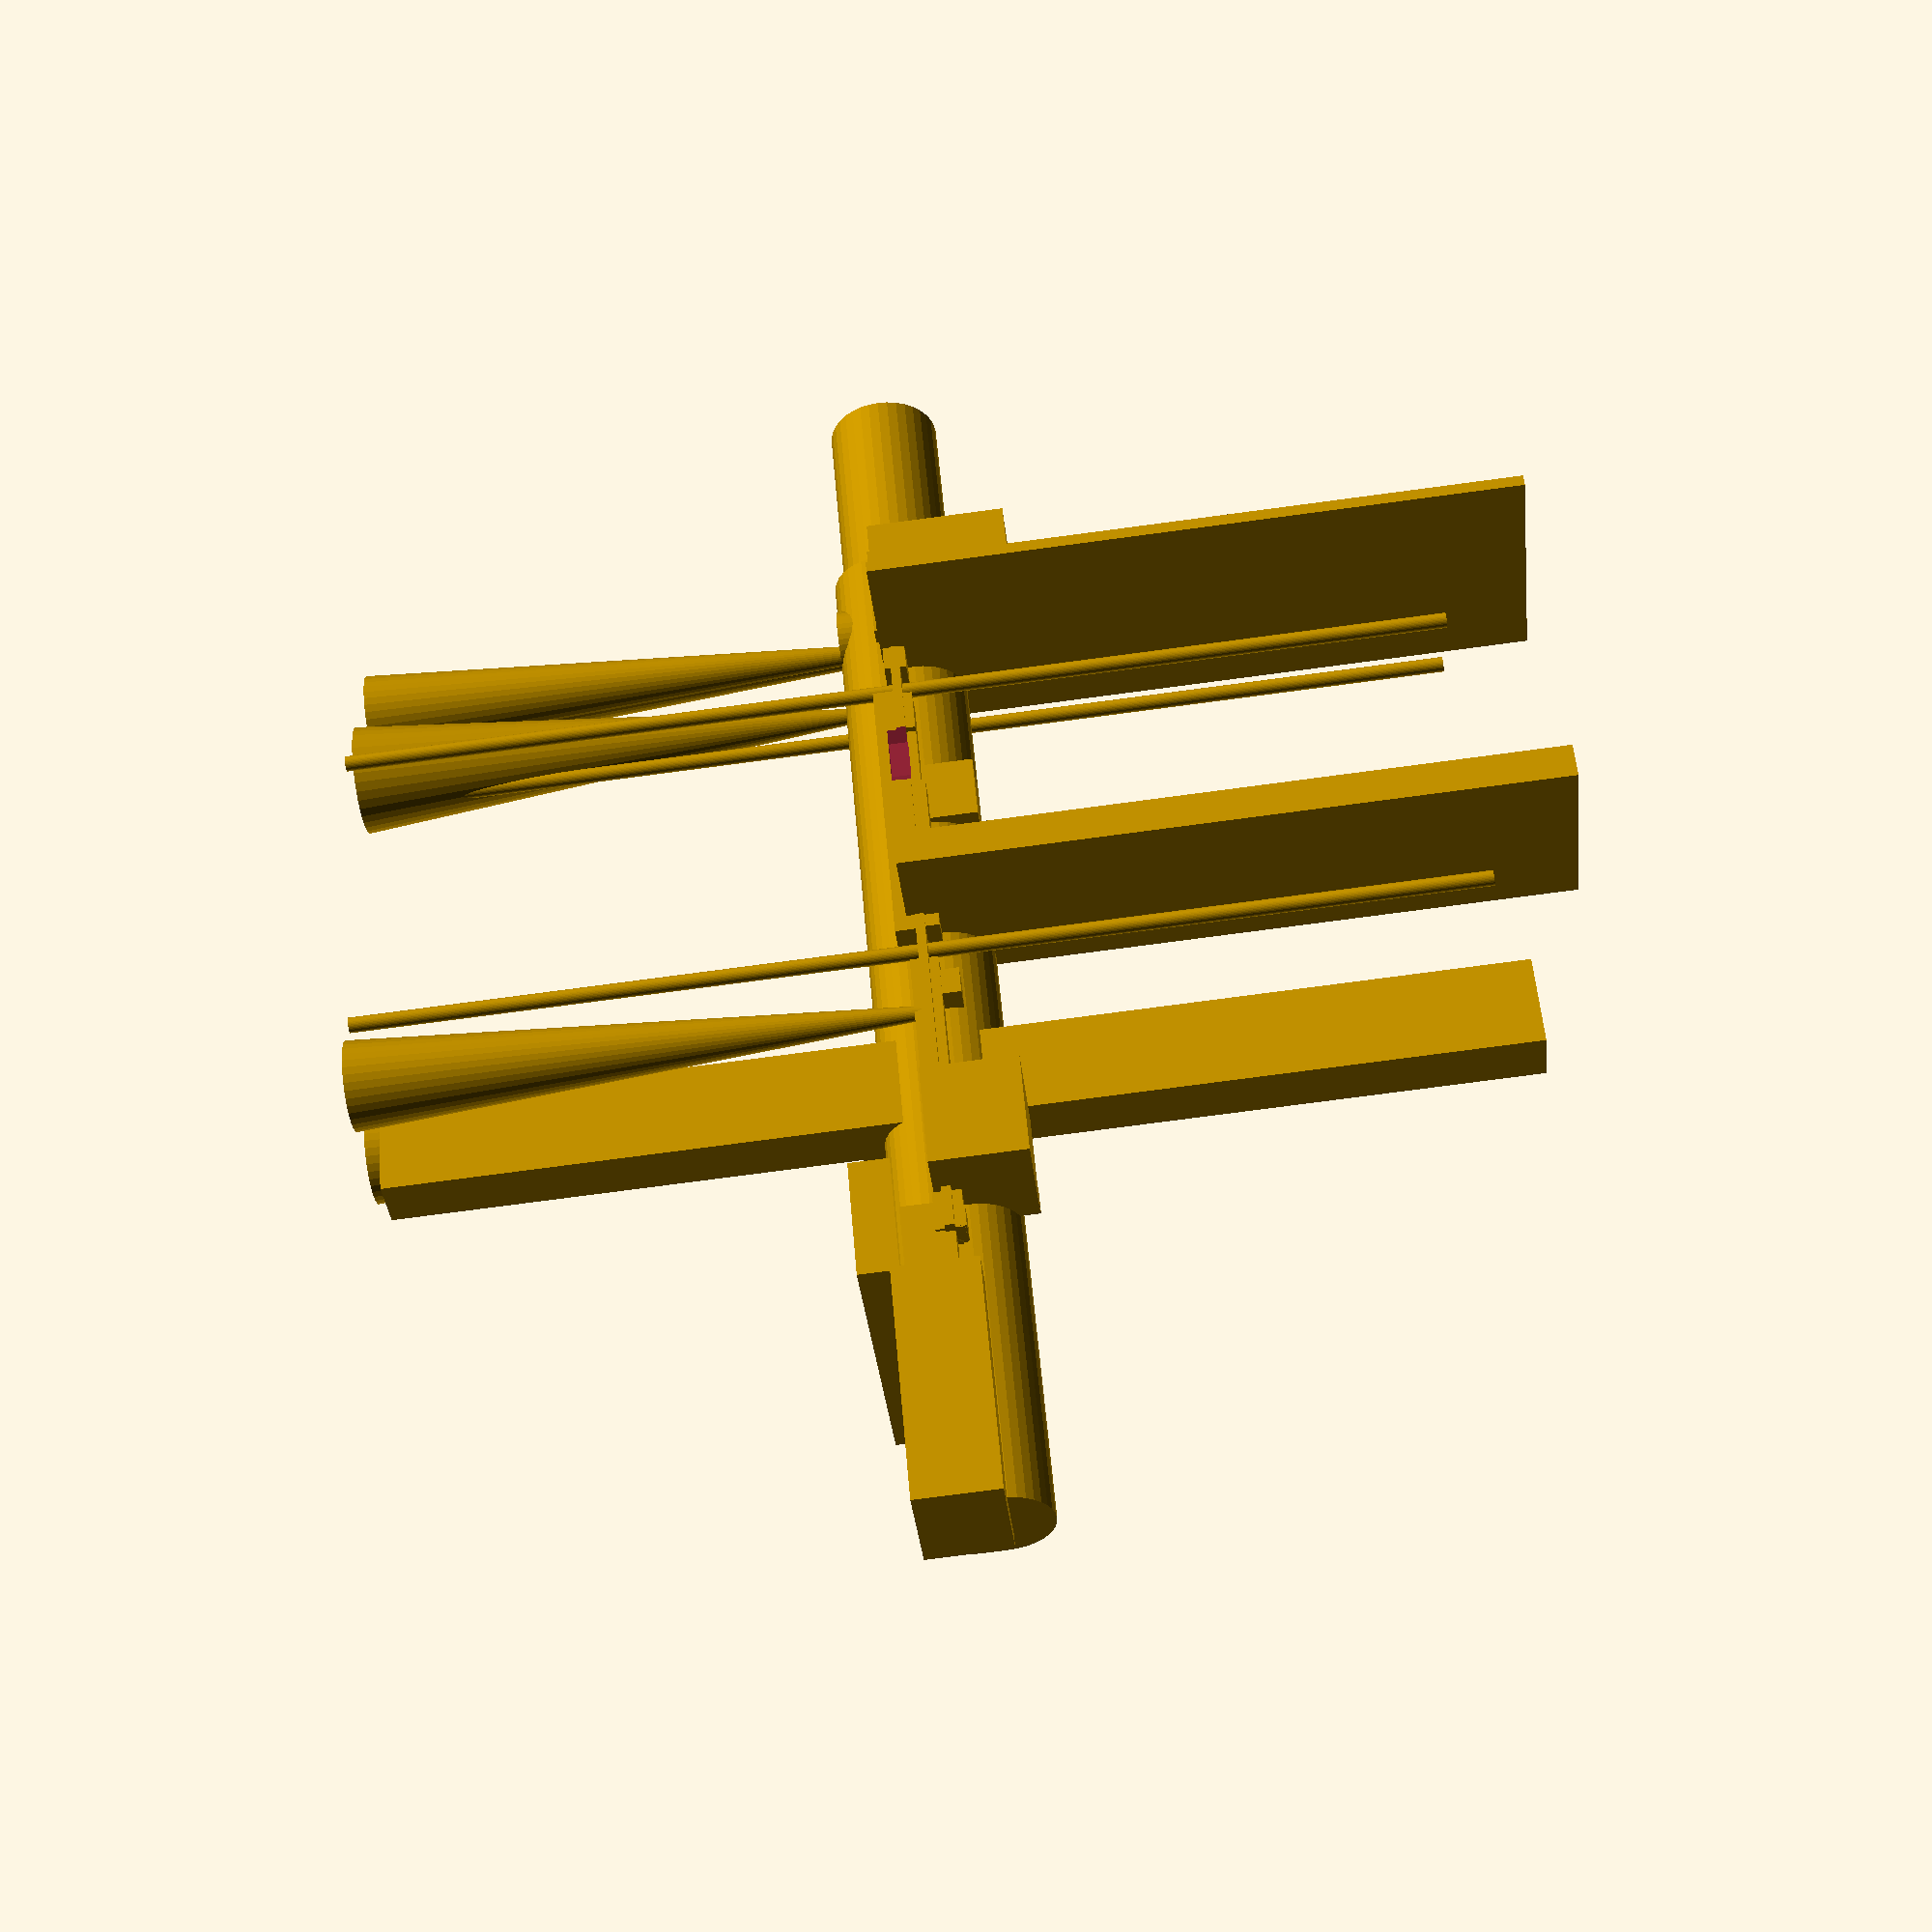
<openscad>
//  Model of space required for PyFly HAT board.
//  Coordinate system referenced to Osmand PCB layout coordinates. The Z zero is the board top, layer 1, for module PyFlyBoardNoHoles.
//  There is a Z coordinate shift in module PyFlyBoard.
//
// Written: 9/10/2017
//    Rev.: 0.01
//      By: Robert S. Rau
//
// Updated: 11/18/2017
//    Rev.: 0.02
//      By: Robert S. Rau
// Changes: Reliefs for SMT parts near board edge. Fixed USB connector shield pin relief.
//
//
// CageLeftSide is for compatibility with PyFlycage 
CageLeftSide = true;
OldPyFly = true;
//
// set up global rendering parameters
$fn=36;
// PCB
//

// PCB
PCBThickness = 1.65;
PyFlyZoffset = 0.5;


module PyFlyLEDCone(Xpos,Ypos,Col)    // Places a spot at test pad point, coloured to show pad function
{
    translate([Xpos,Ypos,PCBThickness/4]) {
        color(Col);
        rotate( a=180, v=[1,0,0]) cylinder(h=100,r1=1.2,r2=8,center=false);
    }
}


module PyFlyButtonCone(Xpos,Ypos,Col)    // Places a spot at test pad point, coloured to show pad function
{
    translate([Xpos,Ypos,PCBThickness/4]) {
        color(Col);
        rotate( a=180, v=[1,0,0]) cylinder(h=100,r1=.7,r2=10,center=false);
    }
}



module PyFlyBoardNoHoles() {
    translate([-0.25,-0.25,0]) cube([150.5,29.75,PCBThickness]);  //PCB  0.5mm oversize slot
    
            // shape to make card guide champhers
        hull()
        {
            translate([-0.25,-0.25+5,0]) cube([150.5, 29.75-10, PCBThickness]);
            translate([-0.25,-0.25+6,-1]) cube([150.5, 29.75-12, PCBThickness+2]);
        }

    hull() {
        translate([-1,15,(PCBThickness-2.6 )]) rotate(a=90, v=[0,1,0]) cylinder(d=17.5,h=(200),    center=false);   //wiring channel (opening down the center, above and below the boards)
        translate([-1,15,(PCBThickness + 2.39)]) rotate(a=90, v=[0,1,0]) cylinder(d=17.5,h=(200),    center=false);   //wiring channel 2
    }
    translate([62.5,15,(PCBThickness - 0.1)-3.2]) cube([53,30,4], center=true);               // Space between Zero and PyFly
    translate([0,-4,(PCBThickness - 0.1)-3.2]) cube([24,12.7,25]);               // Servo connectors
    if (CageLeftSide)
    {
        translate([0,16.18,(PCBThickness + 0.39)]) rotate(a=270, v=[0,1,0]) cylinder(d=20,h=(39.0),center=false);   //GPS antenna
    }
    else
    {
        hull() {
        translate([0,16.18,(PCBThickness + 0.39)]) rotate(a=270, v=[0,1,0]) cylinder(d=20,h=(39.0),center=false);   //GPS antenna
        translate([0,-28,(PCBThickness + 0.39)]) rotate(a=270, v=[0,1,0]) cylinder(d=20,h=(39.0),center=false);   //GPS antenna
        }
    }
    translate([62.23, 26.4,(PCBThickness - 0.1)-2.5]) cube([52,5.2,8.5], center=true);  // Pi connector
    translate([152, 8.57,PCBThickness-4.5]) cube([15.5,13.5,9], center=true);  //USB connector
    translate([147.77, 8.57,PCBThickness+1.0]) cube([4,14.7,1.9], center=true);  //USB connector pins
    translate([152+7.75+20, 8.57,PCBThickness-3.75]) cube([44,20,15], center=true);  //USB Device
    translate([3.81, 24,(PCBThickness - 0.1)+5.5+50]) cube([5.2,2.8,17+100], center=true);  // Battery connector
    hull() 
    {
        translate([24.848, 17.58,(PCBThickness - 0.1)+5.5+50]) cube([2.2,8.4,17+100], center=true);  // Serial connector
        translate([24.848, -17.58,(PCBThickness - 0.1)+5.5+50]) cube([2.2,8.4,17+100], center=true);  // Serial connector
    }
     hull() 
    {
        translate([82.73415, 12.37,(PCBThickness - 0.1)+5.5+50]) cube([6.6,10.7,17+100], center=true);  // Tach connector
        translate([82.73415, -10,(PCBThickness - 0.1)+5.5+50]) cube([6.6,10.7,17+100], center=true);  // Tach connector
    }
   translate([139.25, 40,PCBThickness-7.25]) cube([22.5,57.5,21], center=true);  // High current connector
    translate([133.1, 2.85-1,PCBThickness+5.5]) cube([19,20,17], center=true);  // Keypad connector
    translate([138.35, 9.3218,PCBThickness+5.5]) cube([4,12,17], center=true);  // analog connector
    translate([55.734, 11.94,PCBThickness+5.5]) cube([12,14,11], center=true);  // Diff pressure sens
    translate([99.61, 5.73,PCBThickness+2.5]) cube([5.1,8,5], center=true);  // Interrupt jumpers
    translate([115, 12.7,PCBThickness+2.5]) cube([17,10,200], center=true);  // Deans Power connector
    translate([115, 16.5,PCBThickness-10]) cube([15,9.5,11], center=true);  // Deans Power connector insertion well
    translate([72.5, 5.3,PCBThickness+0.5]) cube([32,10,4], center=true);  // parts
    hull()
    {
        translate([11.8872, 20.3484,PCBThickness-7.2]) cylinder(d=12,h=8, center=true);  // Super capacitor
        translate([11.8872, 14.3484,PCBThickness-7.2]) cylinder(d=12,h=8, center=true);  // Super capacitor
    }
    if (OldPyFly)
    {
        translate([19,22,PCBThickness/2-5.5]) cube([7.25,7,5.5], center=false);  // parts: Old PyFly reset button
        translate([25.5,26,PCBThickness/2])cube([6.5,6.5,6],center=true);
        translate([111,26,PCBThickness/2])cube([6.5,6.5,6],center=true);

    }
    translate([0,17,PCBThickness/2-3]) cube([22.25,29.25-17,6], center=false);  // parts: R40
    translate([28.75,17,PCBThickness/2-3]) cube([8.25,29.25-17,6], center=false);  // parts: Q3, R56
    translate([55, 6.5,PCBThickness/2]) cube([21,10,5], center=true);  // parts: PP35, PP23, R6
    translate([40.5, 5.3,PCBThickness/2]) cube([8,10,5], center=true);  // parts: D2
    translate([15.4, 5,PCBThickness/2]) cube([30.6,10,4], center=true);  // parts: U15, U10
    translate([122.25, 6.25,PCBThickness/2]) cube([55.5,10,5], center=true);  // parts: C27, C28, R67
    translate([0,3,PyFlyZoffset-3]) cube([19,23,3], center=false);  // parts    GPS LEDs resistors
    translate([114,17,PCBThickness/2-3]) cube([14,29.25-17,6], center=false);  // parts    High side driver
    translate([90.5,17,PCBThickness/2-3]) cube([17.5,29.25-17,6], center=false);  // parts    High side driver control logic & RF**
    PyFlyLEDCone(4.7,27.686,"Yellow");  // LED
    PyFlyLEDCone(4.7,26.543,"Yellow");  // LED
    PyFlyLEDCone(105.12,2.51,"Yellow");  // LED
    PyFlyLEDCone(107.98,21.107,"Yellow");  // LED
    translate([18.75,27.15,PCBThickness-2.0]) cube([5,3,3], center=true);  // button block
    translate([18.75,27.15,PCBThickness-3.7]) PyFlyButtonCone(0,0,"Blue");  // button cone
    MountingHoles();
    }

// Cutout for USB test point wires
module USBWireCutout() {
    hull() {
        translate([44.57,-0.25,0]) cylinder(r=0.01,h=PCBThickness * 2.1,center=true);
        translate([46.8,1.5,0]) cylinder(r=0.01,h=PCBThickness * 2.1,center=true);
        translate([54.2,1.5,0]) cylinder(r=0.01,h=PCBThickness * 2.1,center=true);
        translate([56.43,-0.25,0]) cylinder(r=0.01,h=PCBThickness * 2.1,center=true);
    }
}

module MountingHoles() {
    translate([33.5,3.5,0])cylinder(d=2.743,h=200,center=true);
    translate([91.5,3.5,0])cylinder(d=2.743,h=200,center=true);
    translate([25.5,26,0])cylinder(d=2.743,h=200,center=true);
    translate([111,26,0])cylinder(d=2.743,h=200,center=true);
}




module PyFlyBoard() {
    translate([-62.5,-15,PyFlyZoffset]) difference () {
        PyFlyBoardNoHoles();
        USBWireCutout();
        //MountingHoles();
    }
}

PyFlyBoard();
</openscad>
<views>
elev=254.9 azim=230.7 roll=262.4 proj=p view=solid
</views>
